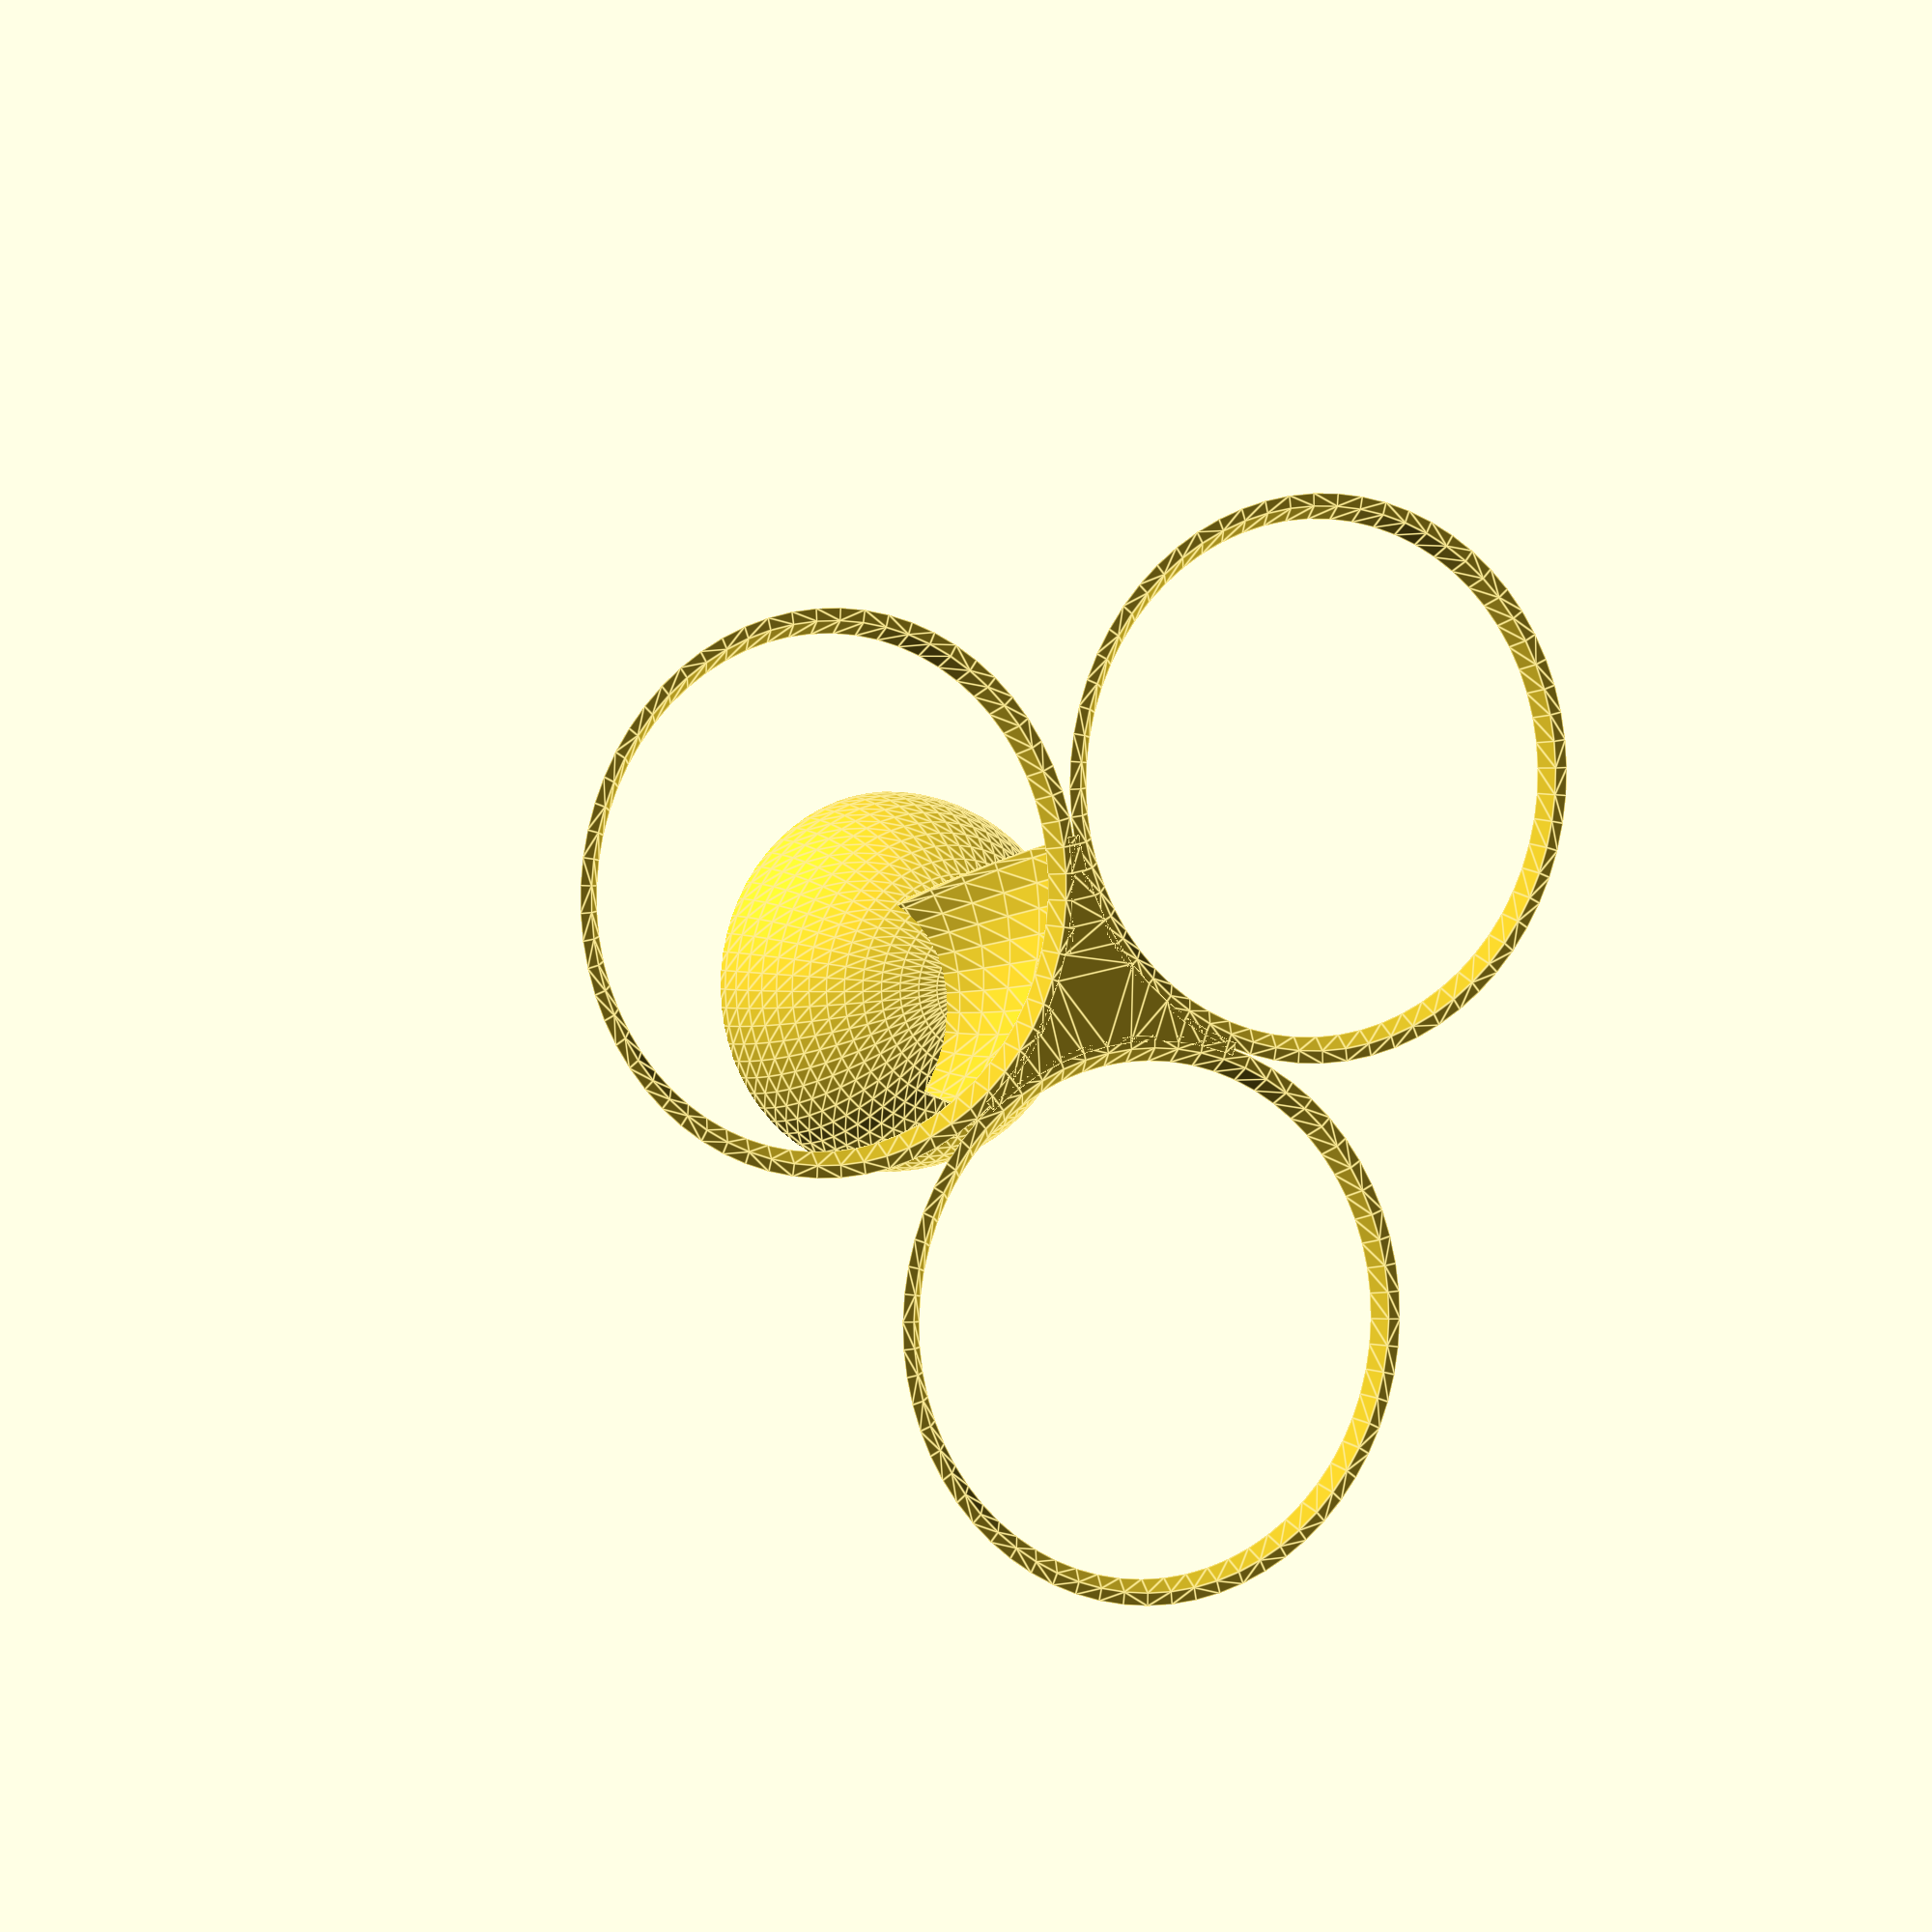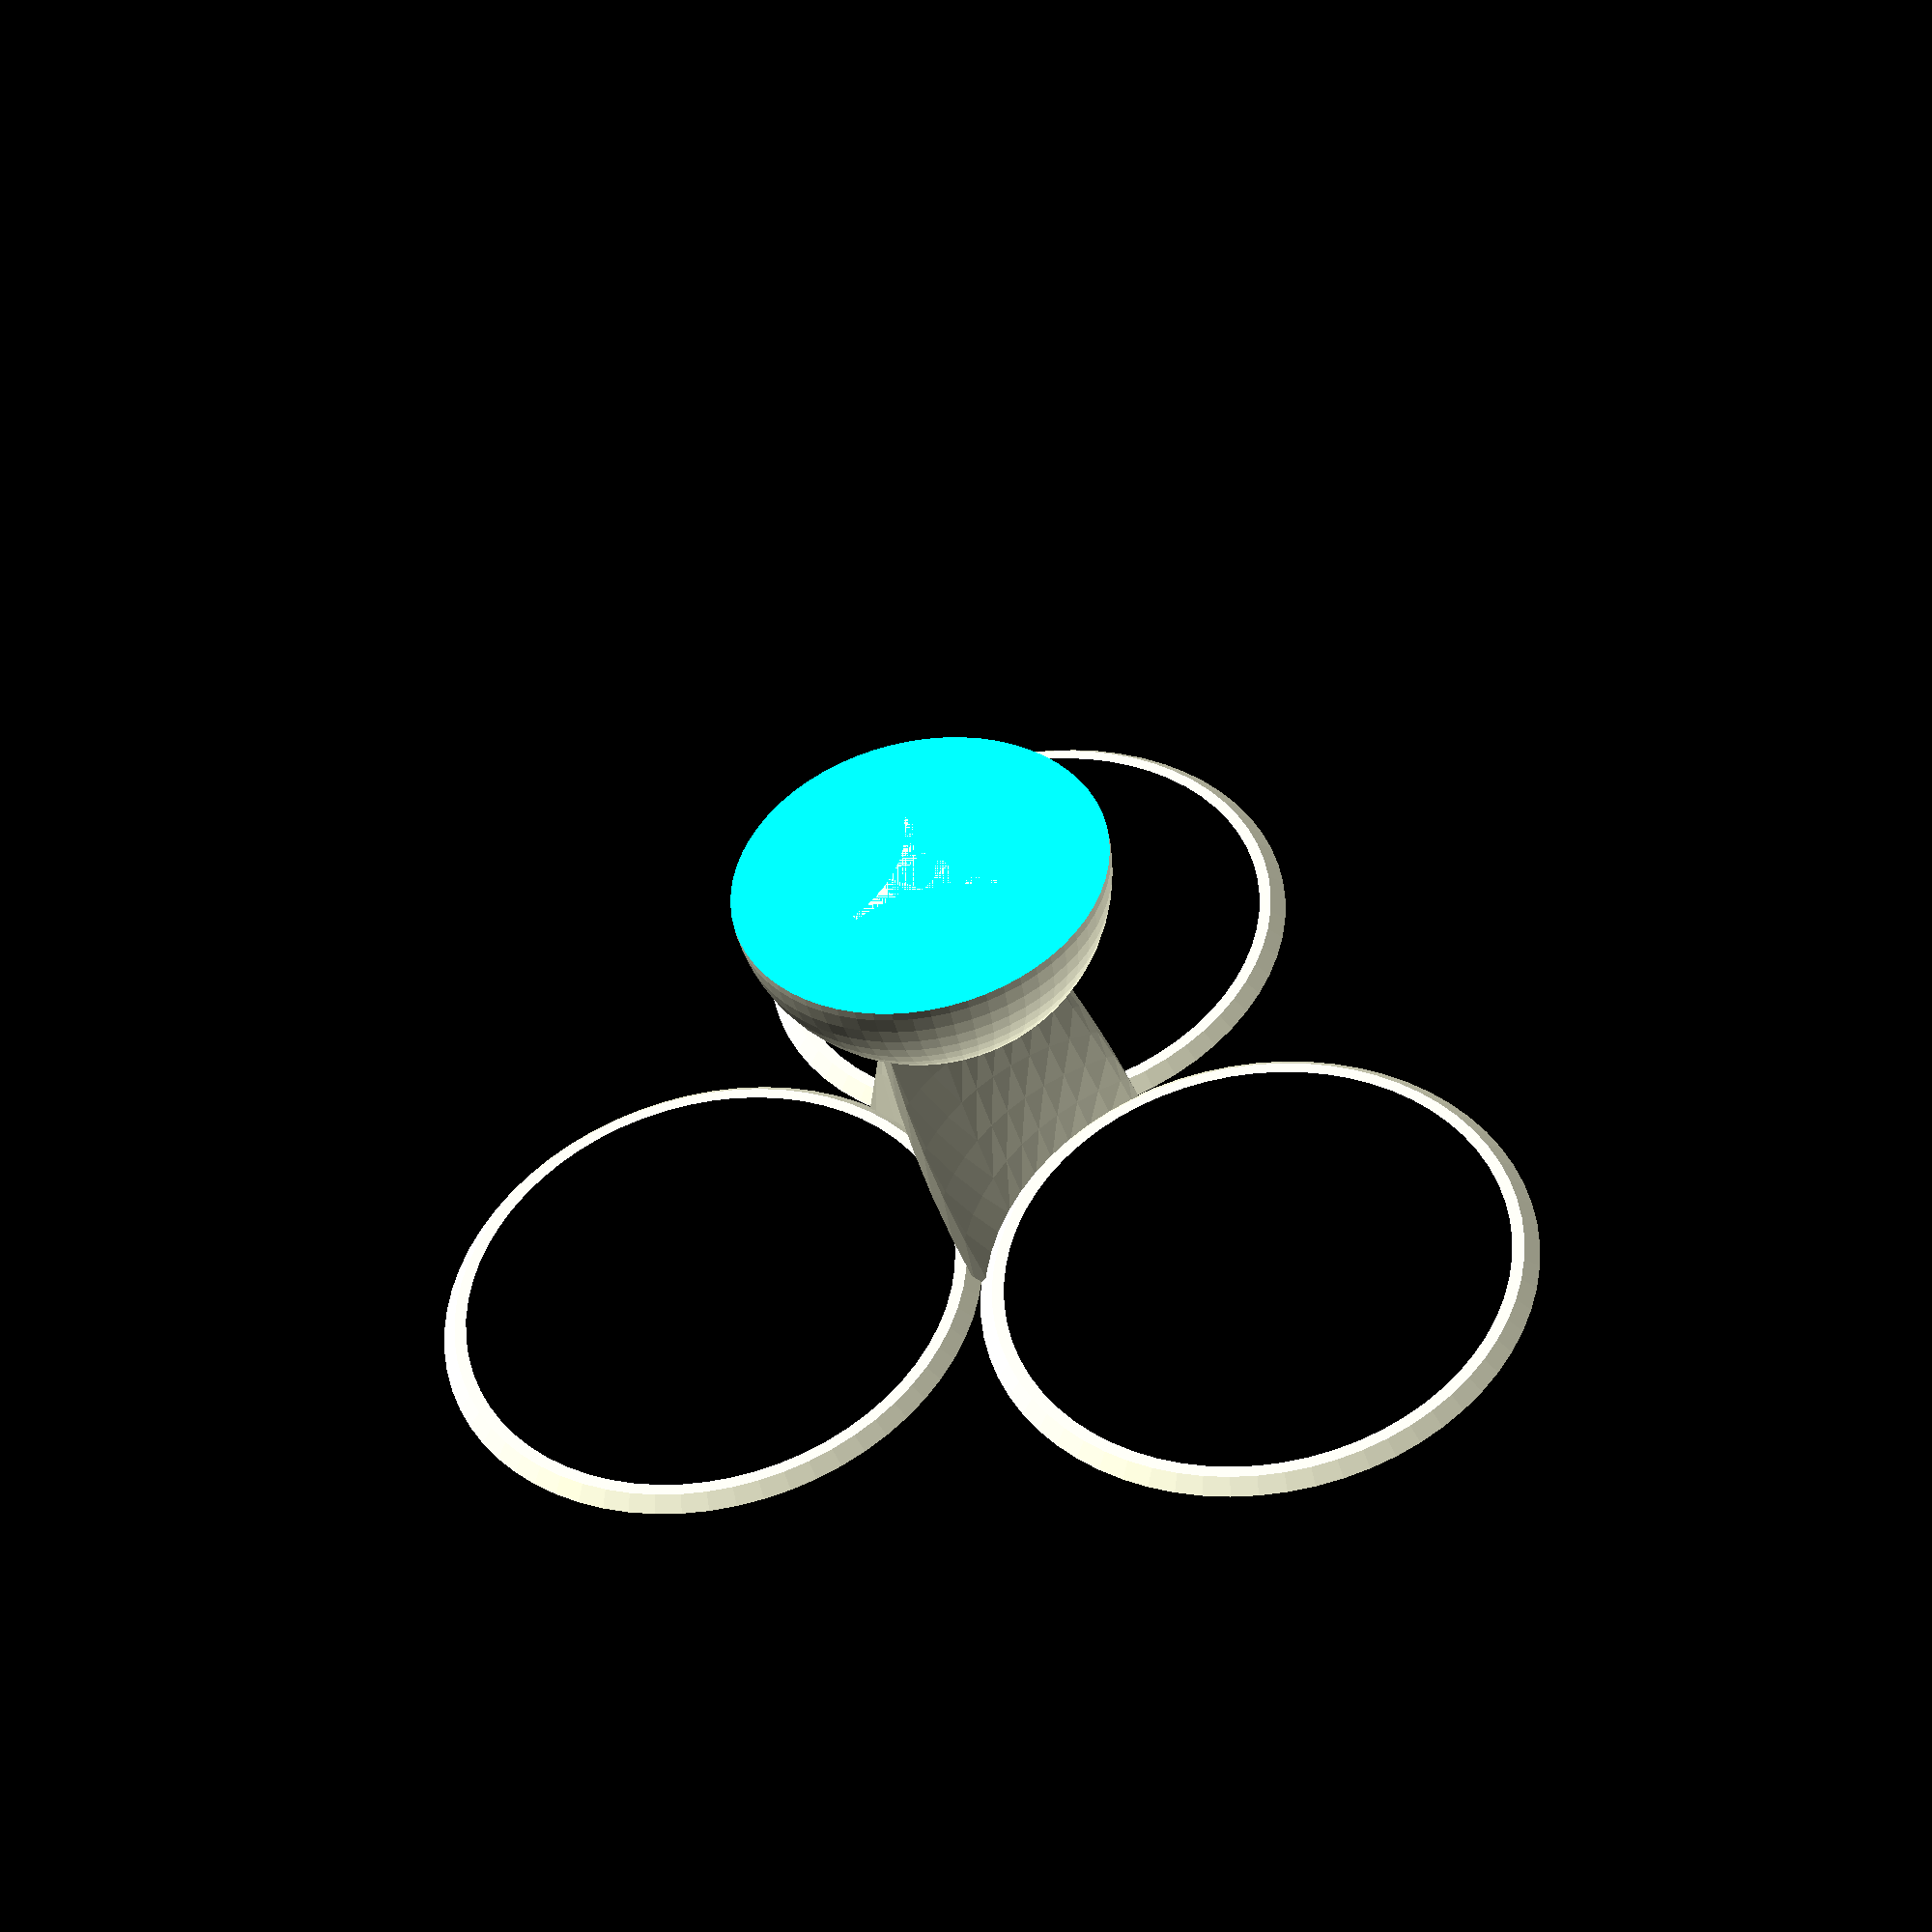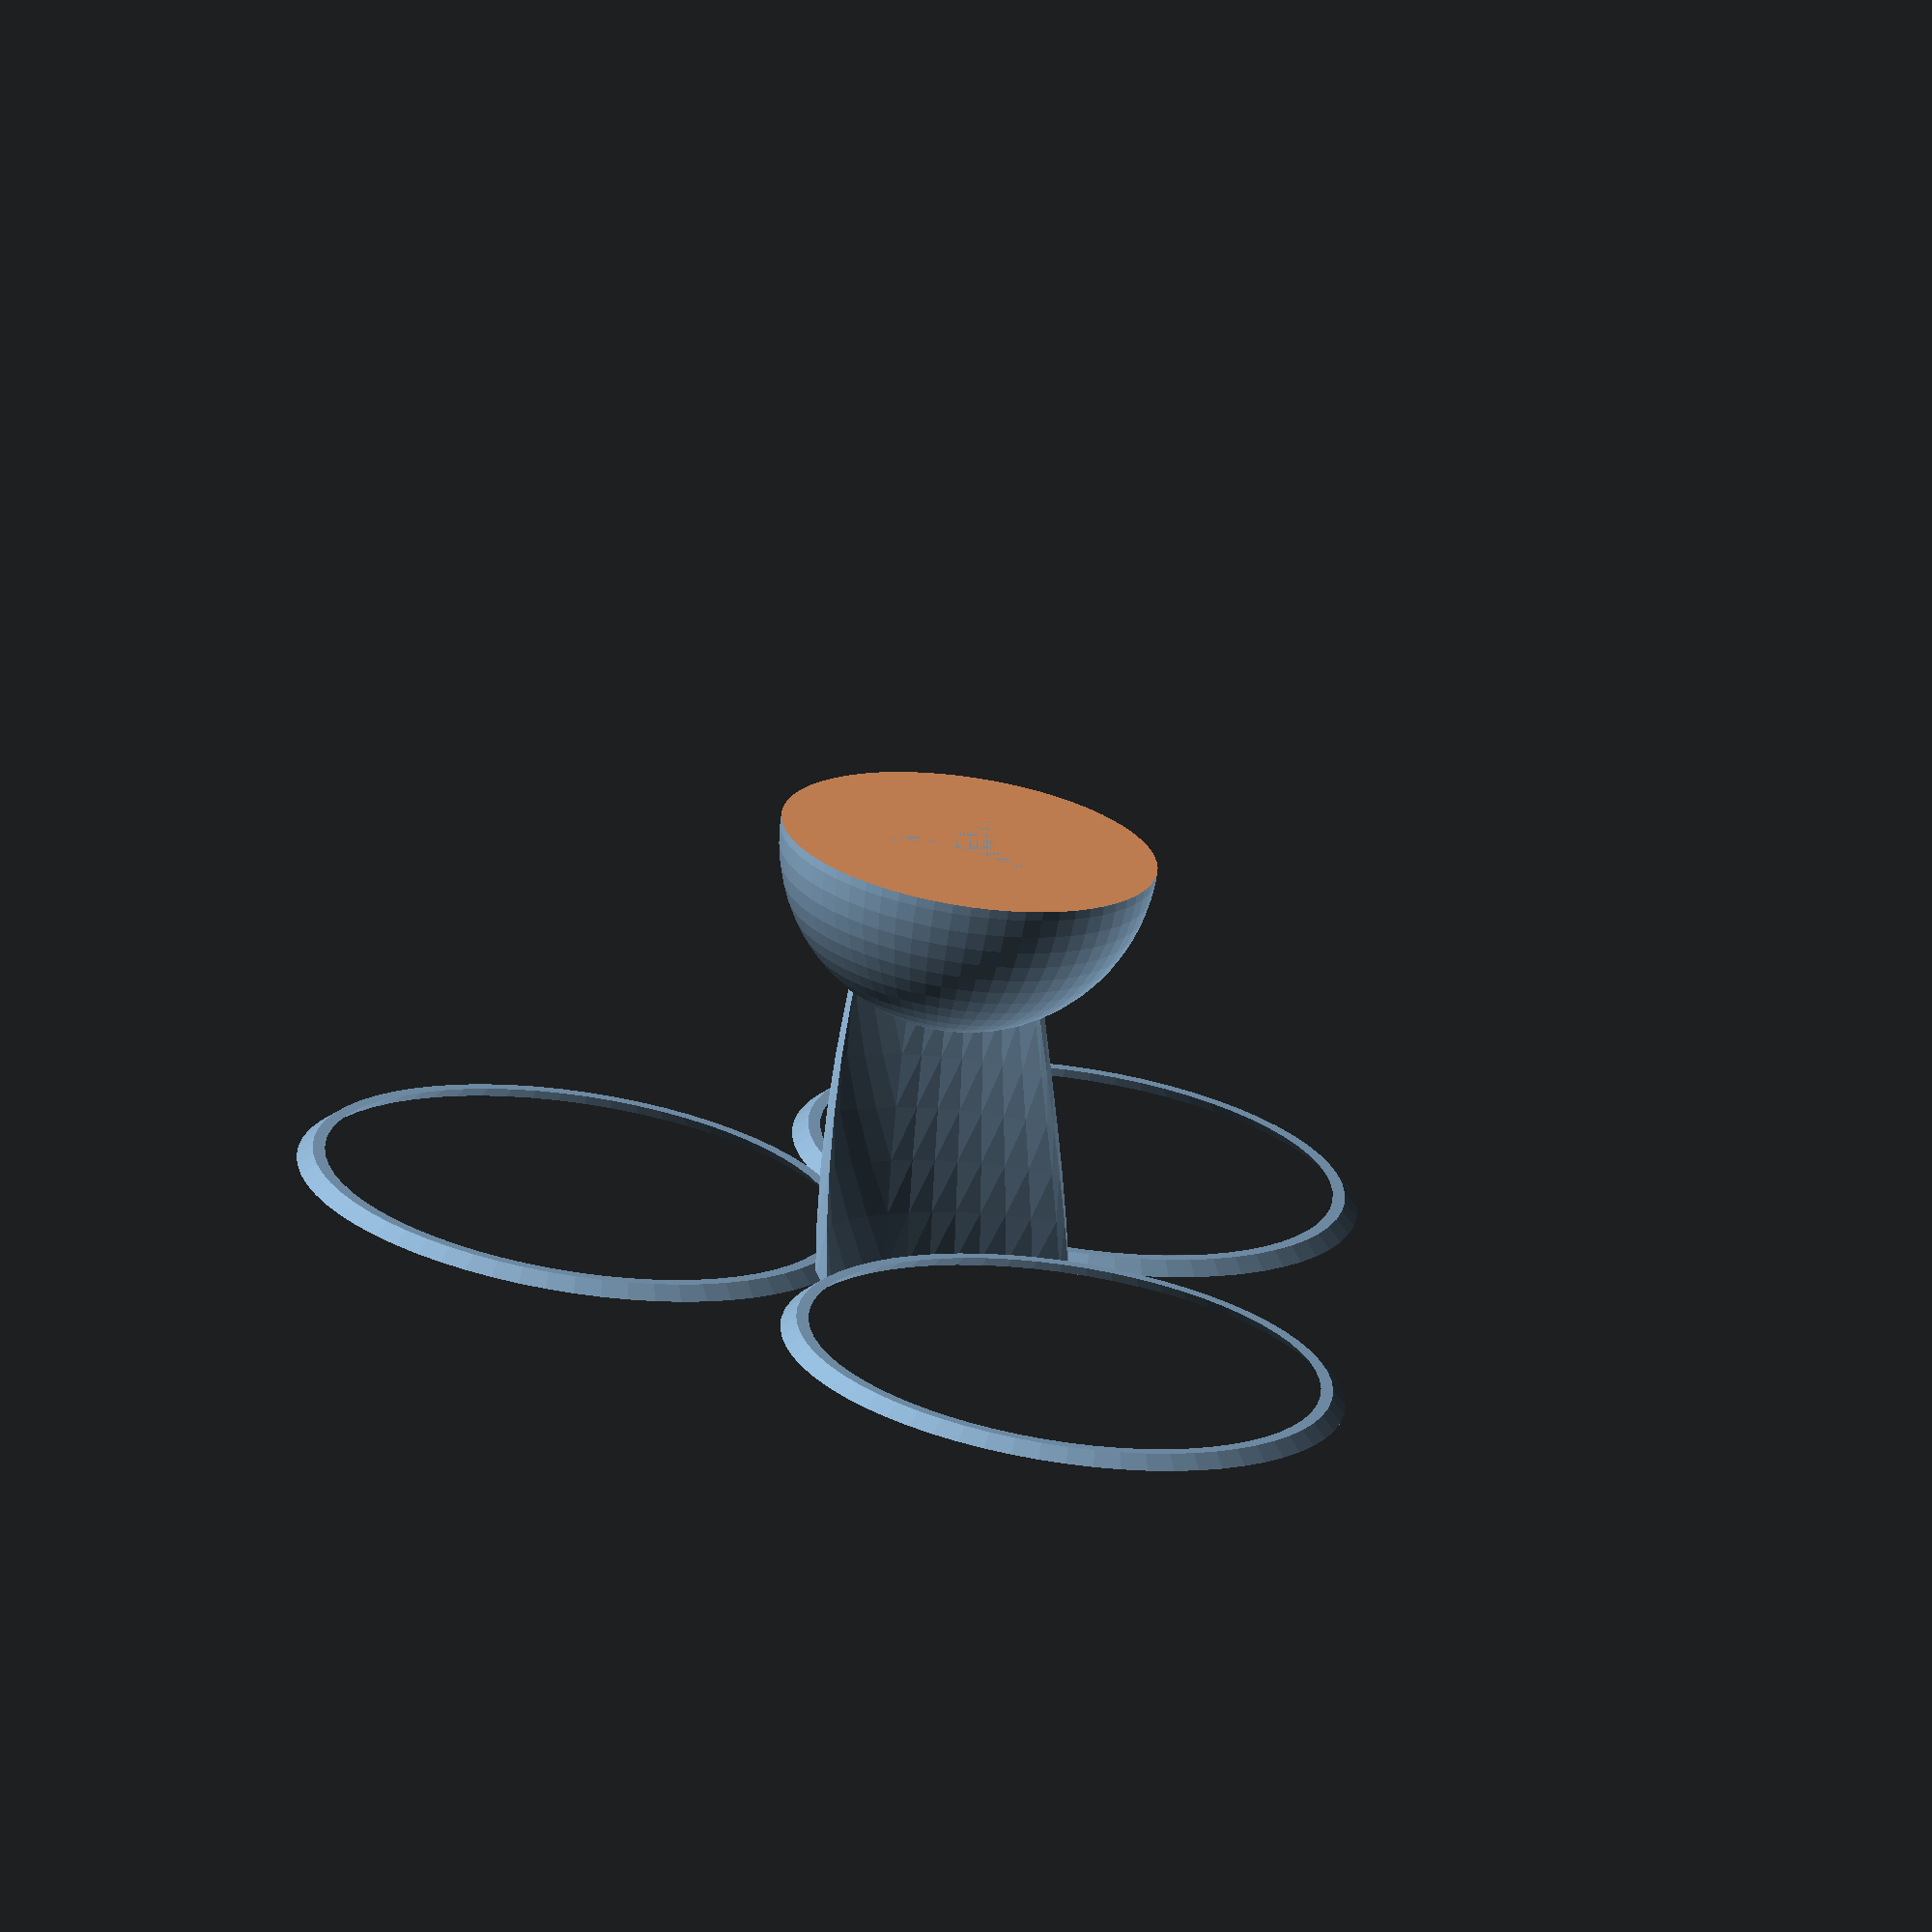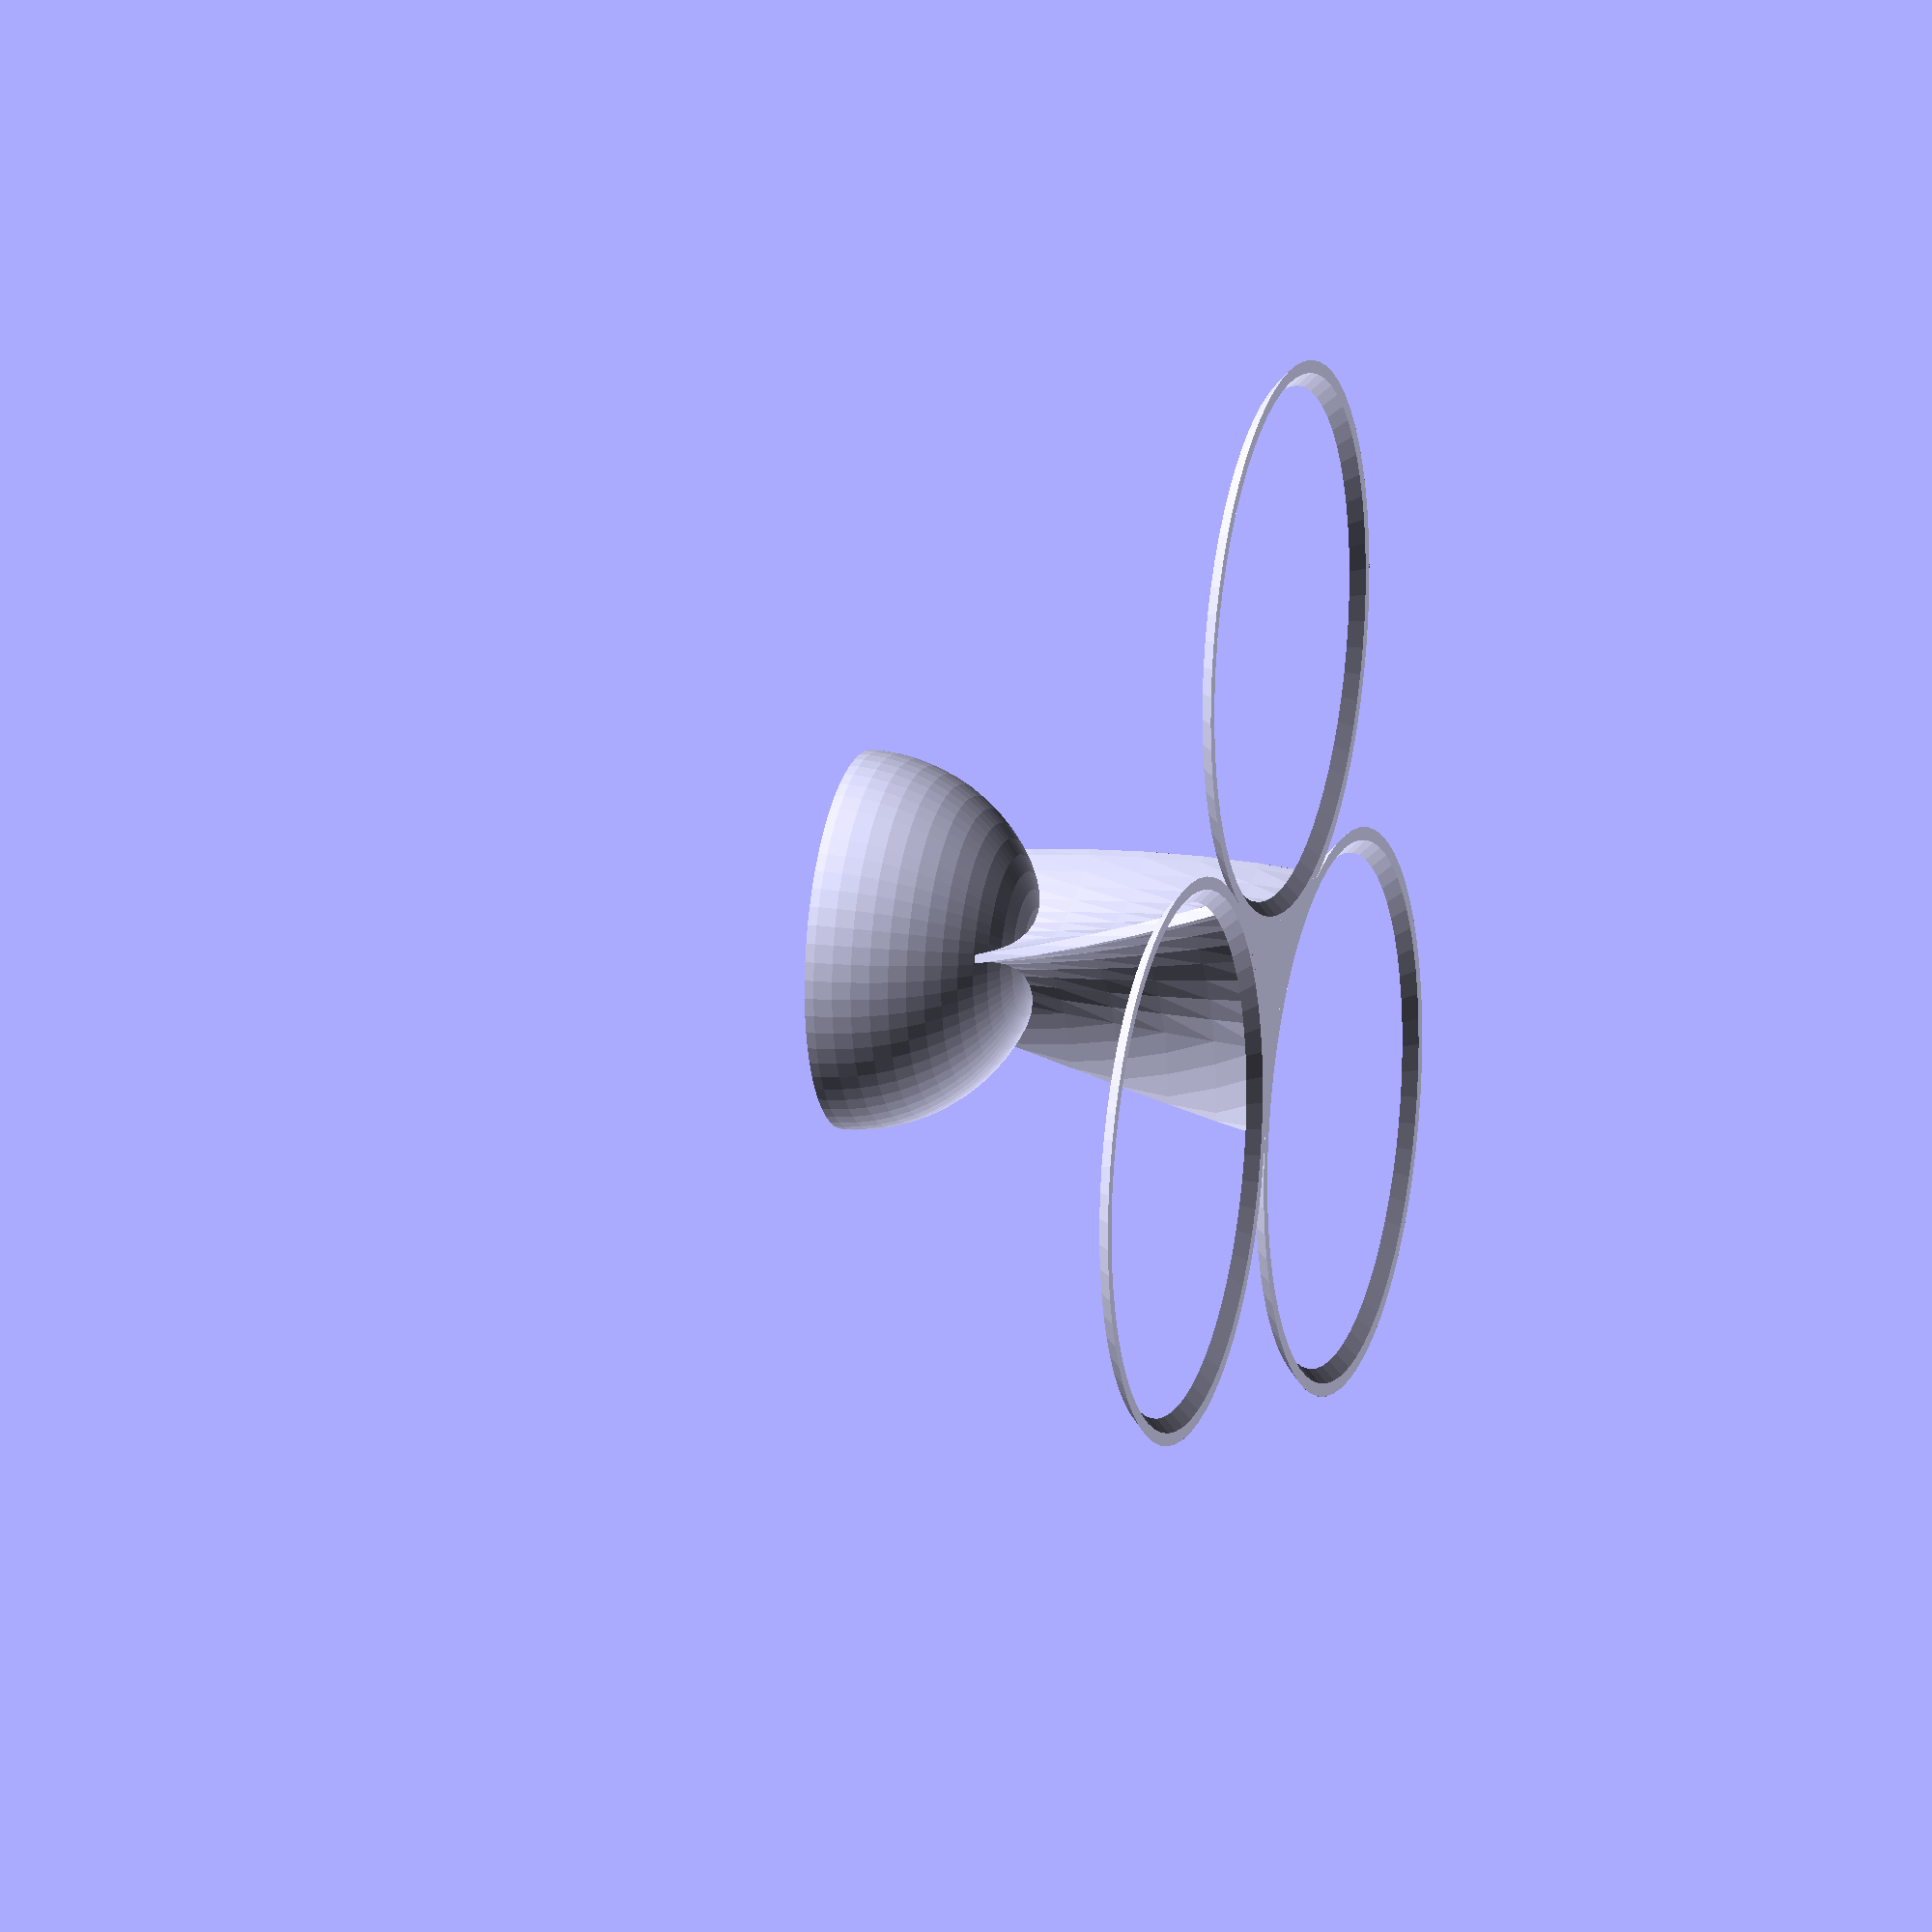
<openscad>
bottle_bottom_radius = 30;
thickness = 1.5;
height = 50;

module frame(thickness) {
    difference() {
        children();
        offset(r = -thickness) children();
    }
}

module plastic_bottle_jewelry_holder(bottle_bottom_radius, height, thickness) {
    $fn = 64;
	
	ring_outer_r = bottle_bottom_radius + 2 * thickness;
	
    gravity_center_to_apex = ring_outer_r / cos(30);
	
	for(i = [0:120:240]) {
		rotate(i) 
		    translate([gravity_center_to_apex, 0, 0]) 
				linear_extrude(thickness, scale = 0.95) 
						frame(thickness)
  						    circle(ring_outer_r);
	}

	linear_extrude(height, twist = 45, scale = 0.5) difference() {
		circle(gravity_center_to_apex, $fn = 3);
		for(i = [0:120:240]) {		
			rotate(i) 
			    translate([gravity_center_to_apex, 0, 0])
                    circle(ring_outer_r - thickness / 2);
		}
	}

	translate([0, 0, height]) difference() {
		sphere(ring_outer_r / 1.5);
		linear_extrude(ring_outer_r) 
			square([ring_outer_r * 2, ring_outer_r * 2], center = true);
	}
}

plastic_bottle_jewelry_holder(bottle_bottom_radius, height, thickness);

</openscad>
<views>
elev=177.6 azim=40.4 roll=29.5 proj=o view=edges
elev=44.1 azim=35.9 roll=10.5 proj=p view=wireframe
elev=250.0 azim=241.2 roll=188.5 proj=o view=solid
elev=343.9 azim=19.5 roll=106.1 proj=o view=wireframe
</views>
